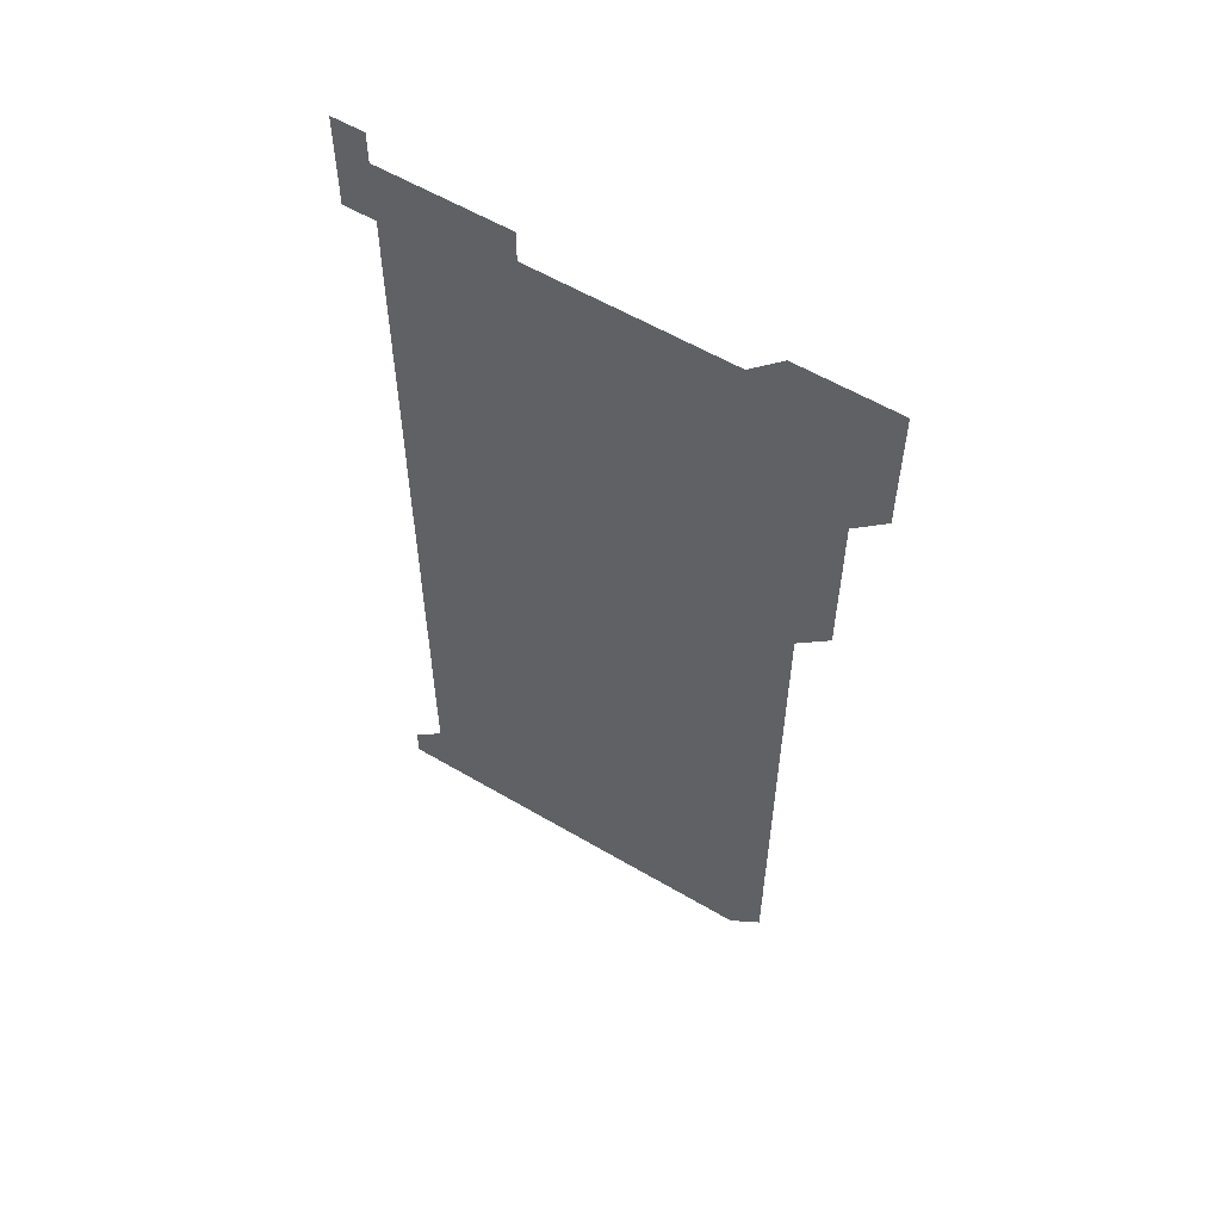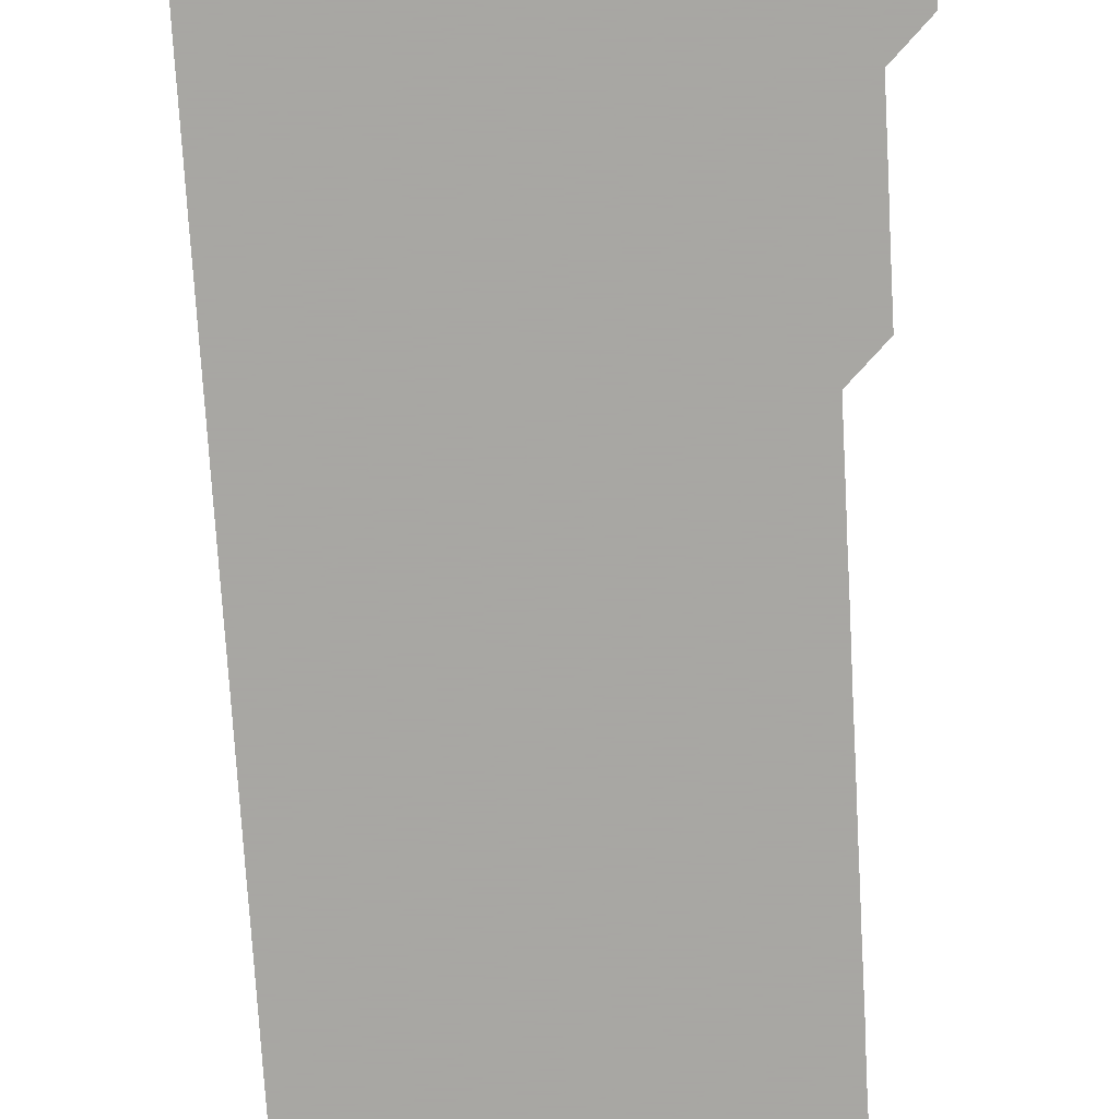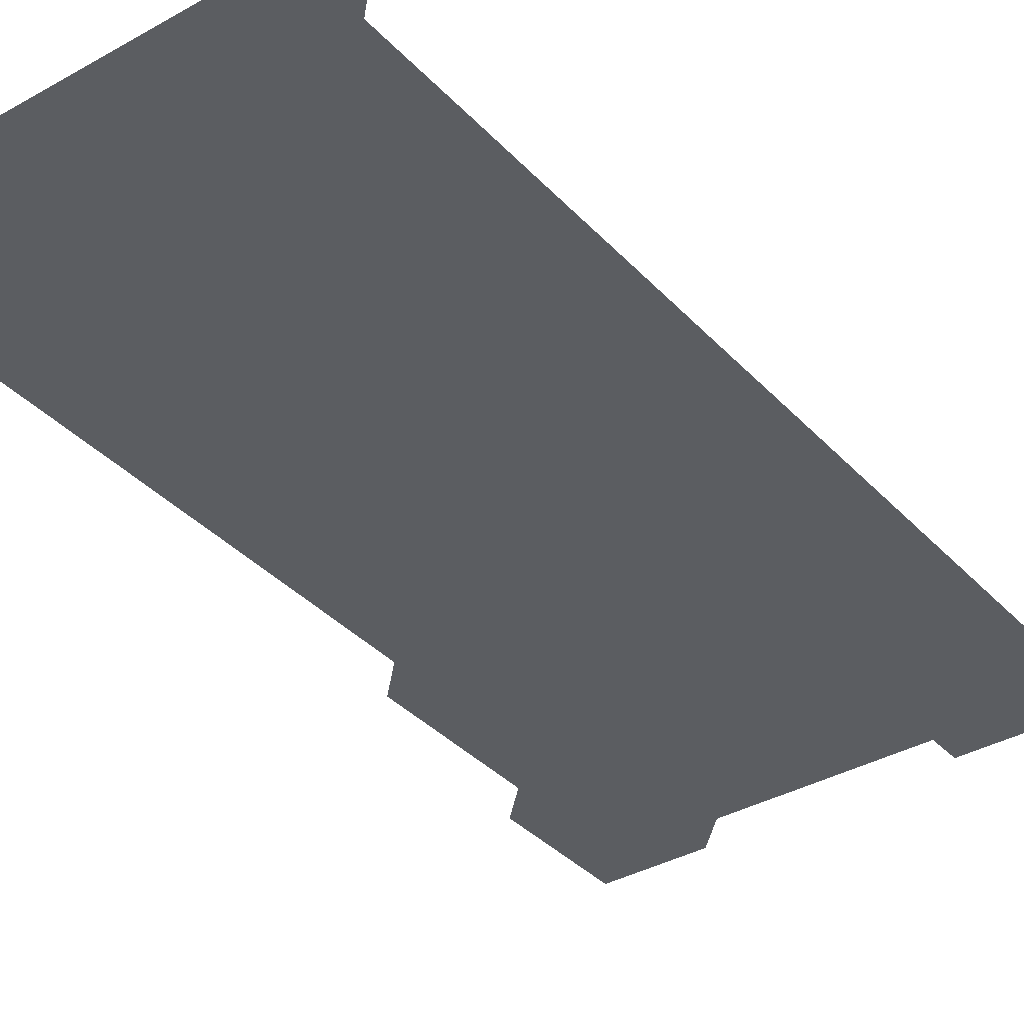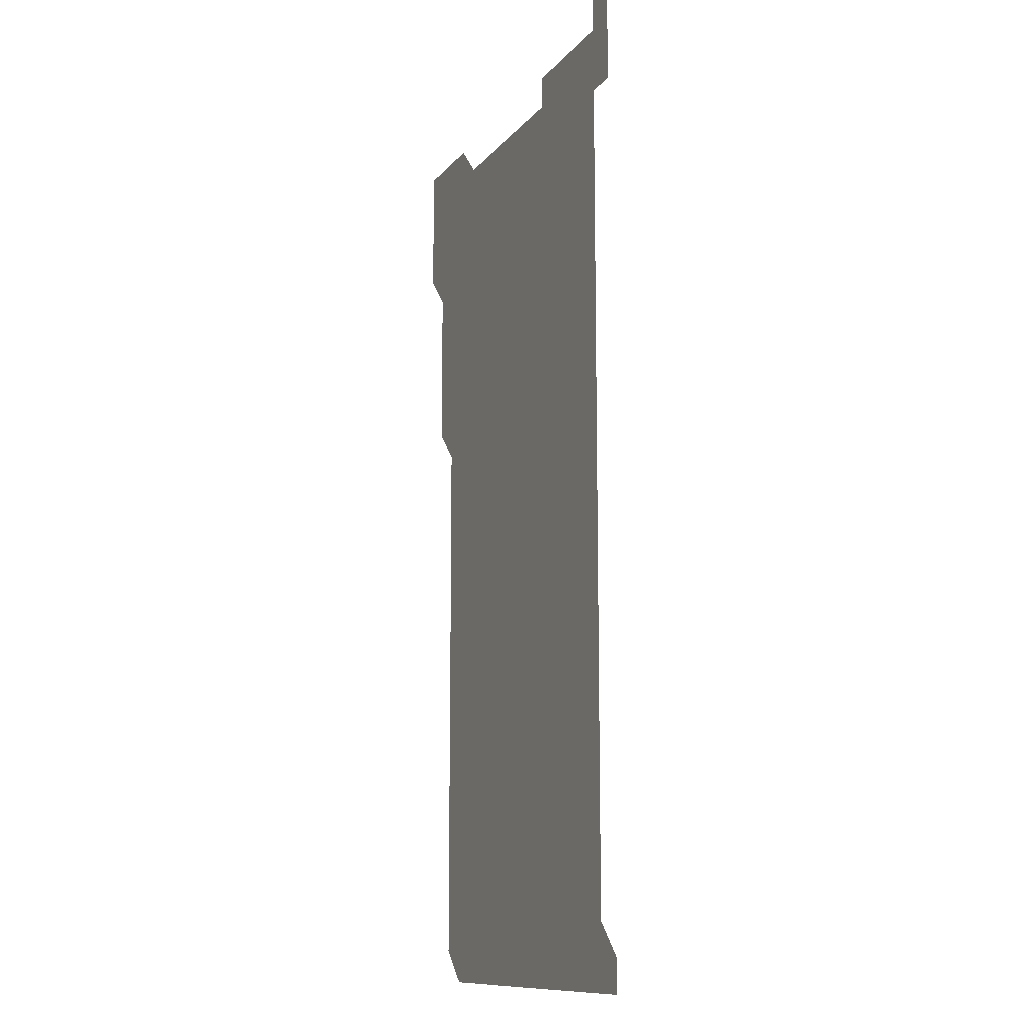
<metadata>
{"format":"obj","ext":"obj","renderer":"f3d","projection":"perspective","resolution":1024,"background":"white","views":[{"elev":58.0,"azim":-148.6,"up":"+Y"},{"elev":-74.4,"azim":-176.7,"up":"+Z"},{"elev":-36.2,"azim":36.6,"up":"+Z"},{"elev":-11.5,"azim":67.2,"up":"+Y"}]}
</metadata>
<code>
v 465.9 526.1 0
v 466 540.9 0
v 466 556 0
v 466 571 0
v 466 586 0
v 480.9 436 0
v 481 450.9 0
v 481 466 0
v 480.9 481 0
v 481 496 0
v 481 511 0
v 481.1 526 0
v 480.9 541 0
v 481.1 556 0
v 481 571 0
v 481 586 0
v 496 165.9 0
v 496 181 0
v 495.9 195.9 0
v 496 211 0
v 495.9 226 0
v 495.9 240.9 0
v 496 255.9 0
v 495.9 270.9 0
v 496 285.9 0
v 496 301 0
v 496 315.9 0
v 496 331 0
v 496 346 0
v 495.9 360.9 0
v 496 376 0
v 495.9 391 0
v 496 406 0
v 496 421 0
v 496.1 436 0
v 496 451 0
v 496 466 0
v 496 481 0
v 496 496 0
v 496 511 0
v 496 526 0
v 496 541 0
v 496 556 0
v 496 571 0
v 496 586 0
v 510.9 151 0
v 511.1 166.1 0
v 511.1 181 0
v 511 196 0
v 511 211 0
v 511 226 0
v 511.1 241.1 0
v 511.1 256 0
v 511 271.1 0
v 511 286 0
v 511 301 0
v 510.9 316 0
v 511 331 0
v 511 346 0
v 511 361 0
v 511 376 0
v 511.1 391 0
v 511.1 406 0
v 511 421 0
v 511 436 0
v 511 451 0
v 511 466 0
v 510.9 481 0
v 511 496 0
v 511 511 0
v 511 526 0
v 511 541 0
v 511 556 0
v 511 571 0
v 511 586 0
v 525.9 151 0
v 526 166 0
v 526.1 181.1 0
v 526 196 0
v 526 211 0
v 526 226 0
v 526 241 0
v 526 256 0
v 526 271 0
v 526 286 0
v 526 301 0
v 526 316 0
v 526 331 0
v 526 346 0
v 526 361 0
v 526 376 0
v 526 391 0
v 526 406 0
v 526 421 0
v 526 436 0
v 526 451 0
v 526 466 0
v 526.1 481 0
v 526 496 0
v 526 511 0
v 526 526 0
v 526 541 0
v 526 556 0
v 525.9 571 0
v 541 151 0
v 541 166 0
v 541 181 0
v 541.1 196.1 0
v 541 211 0
v 541 226 0
v 541 241 0
v 541 256 0
v 541 271 0
v 541 286 0
v 541 301 0
v 541 316 0
v 541 331 0
v 541 346 0
v 541 361 0
v 541 376 0
v 541 391 0
v 541 406 0
v 541 421 0
v 541 436 0
v 541 451 0
v 541 466 0
v 541 481 0
v 541 496 0
v 541 511 0
v 541 526 0
v 541 541 0
v 541 556 0
v 541 571 0
v 556 151 0
v 556 165.9 0
v 556 181.1 0
v 556 196.1 0
v 556 211 0
v 556 226 0
v 556 241 0
v 556 256 0
v 556 271 0
v 556 286 0
v 556 301 0
v 556 316 0
v 556 331 0
v 556 346 0
v 556 361 0
v 556 376 0
v 556 391 0
v 556 406 0
v 556 421 0
v 556 436 0
v 556 451 0
v 556 466 0
v 556 481 0
v 556 496 0
v 556 511 0
v 556 526 0
v 556 541 0
v 556 555.9 0
v 556 571.1 0
v 570.9 150.9 0
v 571 166.1 0
v 571 181 0
v 571 196 0
v 571 211.1 0
v 571 226 0
v 571 241 0
v 571 256 0
v 571 271 0
v 571 286 0
v 571 301 0
v 571 316 0
v 571 331 0
v 571 346 0
v 571 361 0
v 571 376 0
v 571 391 0
v 571 406 0
v 571 421 0
v 571 436 0
v 571 451 0
v 571 466 0
v 571 481 0
v 571 496 0
v 571 511 0
v 571 526 0
v 571 541 0
v 571 556 0
v 571 571 0
v 586 150.9 0
v 586 166.1 0
v 586 181 0
v 586 196 0
v 586 211 0
v 586 226 0
v 586 241 0
v 586 256 0
v 586 271 0
v 586 286 0
v 586 301 0
v 586 316 0
v 586 331 0
v 586 346 0
v 586 361 0
v 586 376 0
v 586 391 0
v 586 406 0
v 586 421 0
v 586 436 0
v 586 451 0
v 586 466 0
v 586 481 0
v 586 496 0
v 586 511 0
v 586 526 0
v 586 541 0
v 586 556 0
v 586 571 0
v 601 150.9 0
v 601 166 0
v 601 181.1 0
v 601 196 0
v 601 211 0
v 601 226.1 0
v 601 241 0
v 601 256 0
v 601 271 0
v 601 286 0
v 601 301 0
v 601 316 0
v 601 331.1 0
v 601 346 0
v 601 361 0
v 601 376 0
v 601 391 0
v 601 406 0
v 601 421 0
v 601 436 0
v 601 451 0
v 601 466 0
v 601 481 0
v 601 496 0
v 601 511 0
v 601 526 0
v 601 541 0
v 601 556 0
v 601 571 0
v 616 150.9 0
v 616 165.9 0
v 616 181 0
v 616 196 0
v 616 211 0
v 616 226 0
v 616 241.1 0
v 616 256 0
v 616 271 0
v 616 286 0
v 616 301 0
v 616 316 0
v 616 331 0
v 616 346 0
v 616 361 0
v 616 376 0
v 616 391 0
v 616 406 0
v 616 421 0
v 616 436 0
v 616 451 0
v 616 466 0
v 616 481 0
v 616 496 0
v 616 511 0
v 616 526 0
v 616 541 0
v 616 556 0
v 616 571 0
v 616 586 0
v 631 150.9 0
v 631 166.1 0
v 631 180.9 0
v 631 196.1 0
v 631 211 0
v 631 226 0
v 631 241 0
v 631 256.1 0
v 631 271 0
v 631 286 0
v 631 301 0
v 631 316 0
v 631 331 0
v 631 346 0
v 631 361 0
v 631 376 0
v 631 391 0
v 631 406 0
v 631 421 0
v 631 436 0
v 631 451 0
v 631 466 0
v 631 481 0
v 631 496 0
v 631 511 0
v 631 526 0
v 631 541 0
v 631 556 0
v 631 571 0
v 631 586 0
v 646 151 0
v 646 166 0
v 646 181 0
v 646 196 0
v 646 211 0
v 646 226 0
v 646 241 0
v 646 256 0
v 646 271 0
v 646 286.1 0
v 646 301 0
v 646 316 0
v 646 331 0
v 646 346 0
v 646 361 0
v 646 376 0
v 646 391 0
v 646 406 0
v 646 421 0
v 646 436 0
v 646 451 0
v 646 466 0
v 646 481 0
v 646 496 0
v 646 511 0
v 646 526 0
v 646 541 0
v 646 556 0
v 646 571 0
v 646 586 0
v 661 150.9 0
v 660.9 166.1 0
v 661 181 0
v 661 196 0
v 661 211 0
v 661 226.1 0
v 661 241 0
v 661 256 0
v 661 271 0
v 661 286 0
v 661 301 0
v 660.9 316 0
v 661 331 0
v 661 346 0
v 660.9 361 0
v 661 376 0
v 661 391 0
v 661 406 0
v 661 421 0
v 661 436 0
v 661 451 0
v 661 466 0
v 661 481 0
v 661 496 0
v 661 511 0
v 661 526 0
v 661 541 0
v 661 556 0
v 661 571 0
v 661 586 0
v 676.1 151 0
v 676 166 0
v 676 180.9 0
v 676 196 0
v 676 211 0
v 676 225.9 0
v 676 240.9 0
v 676 256 0
v 676 271 0
v 676 286 0
v 676 300.9 0
v 676 316 0
v 676 331 0
v 676 346 0
v 676 361 0
v 676 376 0
v 676 391 0
v 676 406 0
v 676 421 0
v 676 436 0
v 676 451 0
v 676 466 0
v 676.1 481 0
v 676 496 0
v 676 511 0
v 676 526 0
v 676 541 0
v 676 556 0
v 676 571 0
v 676 586 0
v 676 601 0
v 691 151 0
v 691 165.9 0
v 691 556 0
v 691 571 0
v 691 586 0
v 691 601 0
f 11 12 1
f 1 12 2
f 12 13 2
f 2 13 3
f 13 14 3
f 3 14 4
f 14 15 4
f 4 15 5
f 15 16 5
f 34 35 6
f 6 35 7
f 35 36 7
f 7 36 8
f 36 37 8
f 8 37 9
f 37 38 9
f 9 38 10
f 38 39 10
f 10 39 11
f 39 40 11
f 11 40 12
f 40 41 12
f 12 41 13
f 41 42 13
f 13 42 14
f 42 43 14
f 14 43 15
f 43 44 15
f 15 44 16
f 44 45 16
f 46 47 17
f 17 47 18
f 47 48 18
f 18 48 19
f 48 49 19
f 19 49 20
f 49 50 20
f 20 50 21
f 50 51 21
f 21 51 22
f 51 52 22
f 22 52 23
f 52 53 23
f 23 53 24
f 53 54 24
f 24 54 25
f 54 55 25
f 25 55 26
f 55 56 26
f 26 56 27
f 56 57 27
f 27 57 28
f 57 58 28
f 28 58 29
f 58 59 29
f 29 59 30
f 59 60 30
f 30 60 31
f 60 61 31
f 31 61 32
f 61 62 32
f 32 62 33
f 62 63 33
f 33 63 34
f 63 64 34
f 34 64 35
f 64 65 35
f 35 65 36
f 65 66 36
f 36 66 37
f 66 67 37
f 37 67 38
f 67 68 38
f 38 68 39
f 68 69 39
f 39 69 40
f 69 70 40
f 40 70 41
f 70 71 41
f 41 71 42
f 71 72 42
f 42 72 43
f 72 73 43
f 43 73 44
f 73 74 44
f 44 74 45
f 74 75 45
f 46 76 47
f 76 77 47
f 47 77 48
f 77 78 48
f 48 78 49
f 78 79 49
f 49 79 50
f 79 80 50
f 50 80 51
f 80 81 51
f 51 81 52
f 81 82 52
f 52 82 53
f 82 83 53
f 53 83 54
f 83 84 54
f 54 84 55
f 84 85 55
f 55 85 56
f 85 86 56
f 56 86 57
f 86 87 57
f 57 87 58
f 87 88 58
f 58 88 59
f 88 89 59
f 59 89 60
f 89 90 60
f 60 90 61
f 90 91 61
f 61 91 62
f 91 92 62
f 62 92 63
f 92 93 63
f 63 93 64
f 93 94 64
f 64 94 65
f 94 95 65
f 65 95 66
f 95 96 66
f 66 96 67
f 96 97 67
f 67 97 68
f 97 98 68
f 68 98 69
f 98 99 69
f 69 99 70
f 99 100 70
f 70 100 71
f 100 101 71
f 71 101 72
f 101 102 72
f 72 102 73
f 102 103 73
f 73 103 74
f 103 104 74
f 74 104 75
f 76 105 77
f 105 106 77
f 77 106 78
f 106 107 78
f 78 107 79
f 107 108 79
f 79 108 80
f 108 109 80
f 80 109 81
f 109 110 81
f 81 110 82
f 110 111 82
f 82 111 83
f 111 112 83
f 83 112 84
f 112 113 84
f 84 113 85
f 113 114 85
f 85 114 86
f 114 115 86
f 86 115 87
f 115 116 87
f 87 116 88
f 116 117 88
f 88 117 89
f 117 118 89
f 89 118 90
f 118 119 90
f 90 119 91
f 119 120 91
f 91 120 92
f 120 121 92
f 92 121 93
f 121 122 93
f 93 122 94
f 122 123 94
f 94 123 95
f 123 124 95
f 95 124 96
f 124 125 96
f 96 125 97
f 125 126 97
f 97 126 98
f 126 127 98
f 98 127 99
f 127 128 99
f 99 128 100
f 128 129 100
f 100 129 101
f 129 130 101
f 101 130 102
f 130 131 102
f 102 131 103
f 131 132 103
f 103 132 104
f 132 133 104
f 105 134 106
f 134 135 106
f 106 135 107
f 135 136 107
f 107 136 108
f 136 137 108
f 108 137 109
f 137 138 109
f 109 138 110
f 138 139 110
f 110 139 111
f 139 140 111
f 111 140 112
f 140 141 112
f 112 141 113
f 141 142 113
f 113 142 114
f 142 143 114
f 114 143 115
f 143 144 115
f 115 144 116
f 144 145 116
f 116 145 117
f 145 146 117
f 117 146 118
f 146 147 118
f 118 147 119
f 147 148 119
f 119 148 120
f 148 149 120
f 120 149 121
f 149 150 121
f 121 150 122
f 150 151 122
f 122 151 123
f 151 152 123
f 123 152 124
f 152 153 124
f 124 153 125
f 153 154 125
f 125 154 126
f 154 155 126
f 126 155 127
f 155 156 127
f 127 156 128
f 156 157 128
f 128 157 129
f 157 158 129
f 129 158 130
f 158 159 130
f 130 159 131
f 159 160 131
f 131 160 132
f 160 161 132
f 132 161 133
f 161 162 133
f 134 163 135
f 163 164 135
f 135 164 136
f 164 165 136
f 136 165 137
f 165 166 137
f 137 166 138
f 166 167 138
f 138 167 139
f 167 168 139
f 139 168 140
f 168 169 140
f 140 169 141
f 169 170 141
f 141 170 142
f 170 171 142
f 142 171 143
f 171 172 143
f 143 172 144
f 172 173 144
f 144 173 145
f 173 174 145
f 145 174 146
f 174 175 146
f 146 175 147
f 175 176 147
f 147 176 148
f 176 177 148
f 148 177 149
f 177 178 149
f 149 178 150
f 178 179 150
f 150 179 151
f 179 180 151
f 151 180 152
f 180 181 152
f 152 181 153
f 181 182 153
f 153 182 154
f 182 183 154
f 154 183 155
f 183 184 155
f 155 184 156
f 184 185 156
f 156 185 157
f 185 186 157
f 157 186 158
f 186 187 158
f 158 187 159
f 187 188 159
f 159 188 160
f 188 189 160
f 160 189 161
f 189 190 161
f 161 190 162
f 190 191 162
f 163 192 164
f 192 193 164
f 164 193 165
f 193 194 165
f 165 194 166
f 194 195 166
f 166 195 167
f 195 196 167
f 167 196 168
f 196 197 168
f 168 197 169
f 197 198 169
f 169 198 170
f 198 199 170
f 170 199 171
f 199 200 171
f 171 200 172
f 200 201 172
f 172 201 173
f 201 202 173
f 173 202 174
f 202 203 174
f 174 203 175
f 203 204 175
f 175 204 176
f 204 205 176
f 176 205 177
f 205 206 177
f 177 206 178
f 206 207 178
f 178 207 179
f 207 208 179
f 179 208 180
f 208 209 180
f 180 209 181
f 209 210 181
f 181 210 182
f 210 211 182
f 182 211 183
f 211 212 183
f 183 212 184
f 212 213 184
f 184 213 185
f 213 214 185
f 185 214 186
f 214 215 186
f 186 215 187
f 215 216 187
f 187 216 188
f 216 217 188
f 188 217 189
f 217 218 189
f 189 218 190
f 218 219 190
f 190 219 191
f 219 220 191
f 192 221 193
f 221 222 193
f 193 222 194
f 222 223 194
f 194 223 195
f 223 224 195
f 195 224 196
f 224 225 196
f 196 225 197
f 225 226 197
f 197 226 198
f 226 227 198
f 198 227 199
f 227 228 199
f 199 228 200
f 228 229 200
f 200 229 201
f 229 230 201
f 201 230 202
f 230 231 202
f 202 231 203
f 231 232 203
f 203 232 204
f 232 233 204
f 204 233 205
f 233 234 205
f 205 234 206
f 234 235 206
f 206 235 207
f 235 236 207
f 207 236 208
f 236 237 208
f 208 237 209
f 237 238 209
f 209 238 210
f 238 239 210
f 210 239 211
f 239 240 211
f 211 240 212
f 240 241 212
f 212 241 213
f 241 242 213
f 213 242 214
f 242 243 214
f 214 243 215
f 243 244 215
f 215 244 216
f 244 245 216
f 216 245 217
f 245 246 217
f 217 246 218
f 246 247 218
f 218 247 219
f 247 248 219
f 219 248 220
f 248 249 220
f 221 250 222
f 250 251 222
f 222 251 223
f 251 252 223
f 223 252 224
f 252 253 224
f 224 253 225
f 253 254 225
f 225 254 226
f 254 255 226
f 226 255 227
f 255 256 227
f 227 256 228
f 256 257 228
f 228 257 229
f 257 258 229
f 229 258 230
f 258 259 230
f 230 259 231
f 259 260 231
f 231 260 232
f 260 261 232
f 232 261 233
f 261 262 233
f 233 262 234
f 262 263 234
f 234 263 235
f 263 264 235
f 235 264 236
f 264 265 236
f 236 265 237
f 265 266 237
f 237 266 238
f 266 267 238
f 238 267 239
f 267 268 239
f 239 268 240
f 268 269 240
f 240 269 241
f 269 270 241
f 241 270 242
f 270 271 242
f 242 271 243
f 271 272 243
f 243 272 244
f 272 273 244
f 244 273 245
f 273 274 245
f 245 274 246
f 274 275 246
f 246 275 247
f 275 276 247
f 247 276 248
f 276 277 248
f 248 277 249
f 277 278 249
f 250 280 251
f 280 281 251
f 251 281 252
f 281 282 252
f 252 282 253
f 282 283 253
f 253 283 254
f 283 284 254
f 254 284 255
f 284 285 255
f 255 285 256
f 285 286 256
f 256 286 257
f 286 287 257
f 257 287 258
f 287 288 258
f 258 288 259
f 288 289 259
f 259 289 260
f 289 290 260
f 260 290 261
f 290 291 261
f 261 291 262
f 291 292 262
f 262 292 263
f 292 293 263
f 263 293 264
f 293 294 264
f 264 294 265
f 294 295 265
f 265 295 266
f 295 296 266
f 266 296 267
f 296 297 267
f 267 297 268
f 297 298 268
f 268 298 269
f 298 299 269
f 269 299 270
f 299 300 270
f 270 300 271
f 300 301 271
f 271 301 272
f 301 302 272
f 272 302 273
f 302 303 273
f 273 303 274
f 303 304 274
f 274 304 275
f 304 305 275
f 275 305 276
f 305 306 276
f 276 306 277
f 306 307 277
f 277 307 278
f 307 308 278
f 278 308 279
f 308 309 279
f 280 310 281
f 310 311 281
f 281 311 282
f 311 312 282
f 282 312 283
f 312 313 283
f 283 313 284
f 313 314 284
f 284 314 285
f 314 315 285
f 285 315 286
f 315 316 286
f 286 316 287
f 316 317 287
f 287 317 288
f 317 318 288
f 288 318 289
f 318 319 289
f 289 319 290
f 319 320 290
f 290 320 291
f 320 321 291
f 291 321 292
f 321 322 292
f 292 322 293
f 322 323 293
f 293 323 294
f 323 324 294
f 294 324 295
f 324 325 295
f 295 325 296
f 325 326 296
f 296 326 297
f 326 327 297
f 297 327 298
f 327 328 298
f 298 328 299
f 328 329 299
f 299 329 300
f 329 330 300
f 300 330 301
f 330 331 301
f 301 331 302
f 331 332 302
f 302 332 303
f 332 333 303
f 303 333 304
f 333 334 304
f 304 334 305
f 334 335 305
f 305 335 306
f 335 336 306
f 306 336 307
f 336 337 307
f 307 337 308
f 337 338 308
f 308 338 309
f 338 339 309
f 310 340 311
f 340 341 311
f 311 341 312
f 341 342 312
f 312 342 313
f 342 343 313
f 313 343 314
f 343 344 314
f 314 344 315
f 344 345 315
f 315 345 316
f 345 346 316
f 316 346 317
f 346 347 317
f 317 347 318
f 347 348 318
f 318 348 319
f 348 349 319
f 319 349 320
f 349 350 320
f 320 350 321
f 350 351 321
f 321 351 322
f 351 352 322
f 322 352 323
f 352 353 323
f 323 353 324
f 353 354 324
f 324 354 325
f 354 355 325
f 325 355 326
f 355 356 326
f 326 356 327
f 356 357 327
f 327 357 328
f 357 358 328
f 328 358 329
f 358 359 329
f 329 359 330
f 359 360 330
f 330 360 331
f 360 361 331
f 331 361 332
f 361 362 332
f 332 362 333
f 362 363 333
f 333 363 334
f 363 364 334
f 334 364 335
f 364 365 335
f 335 365 336
f 365 366 336
f 336 366 337
f 366 367 337
f 337 367 338
f 367 368 338
f 338 368 339
f 368 369 339
f 340 370 341
f 370 371 341
f 341 371 342
f 371 372 342
f 342 372 343
f 372 373 343
f 343 373 344
f 373 374 344
f 344 374 345
f 374 375 345
f 345 375 346
f 375 376 346
f 346 376 347
f 376 377 347
f 347 377 348
f 377 378 348
f 348 378 349
f 378 379 349
f 349 379 350
f 379 380 350
f 350 380 351
f 380 381 351
f 351 381 352
f 381 382 352
f 352 382 353
f 382 383 353
f 353 383 354
f 383 384 354
f 354 384 355
f 384 385 355
f 355 385 356
f 385 386 356
f 356 386 357
f 386 387 357
f 357 387 358
f 387 388 358
f 358 388 359
f 388 389 359
f 359 389 360
f 389 390 360
f 360 390 361
f 390 391 361
f 361 391 362
f 391 392 362
f 362 392 363
f 392 393 363
f 363 393 364
f 393 394 364
f 364 394 365
f 394 395 365
f 365 395 366
f 395 396 366
f 366 396 367
f 396 397 367
f 367 397 368
f 397 398 368
f 368 398 369
f 398 399 369
f 370 401 371
f 401 402 371
f 371 402 372
f 397 403 398
f 403 404 398
f 398 404 399
f 404 405 399
f 399 405 400
f 405 406 400

</code>
